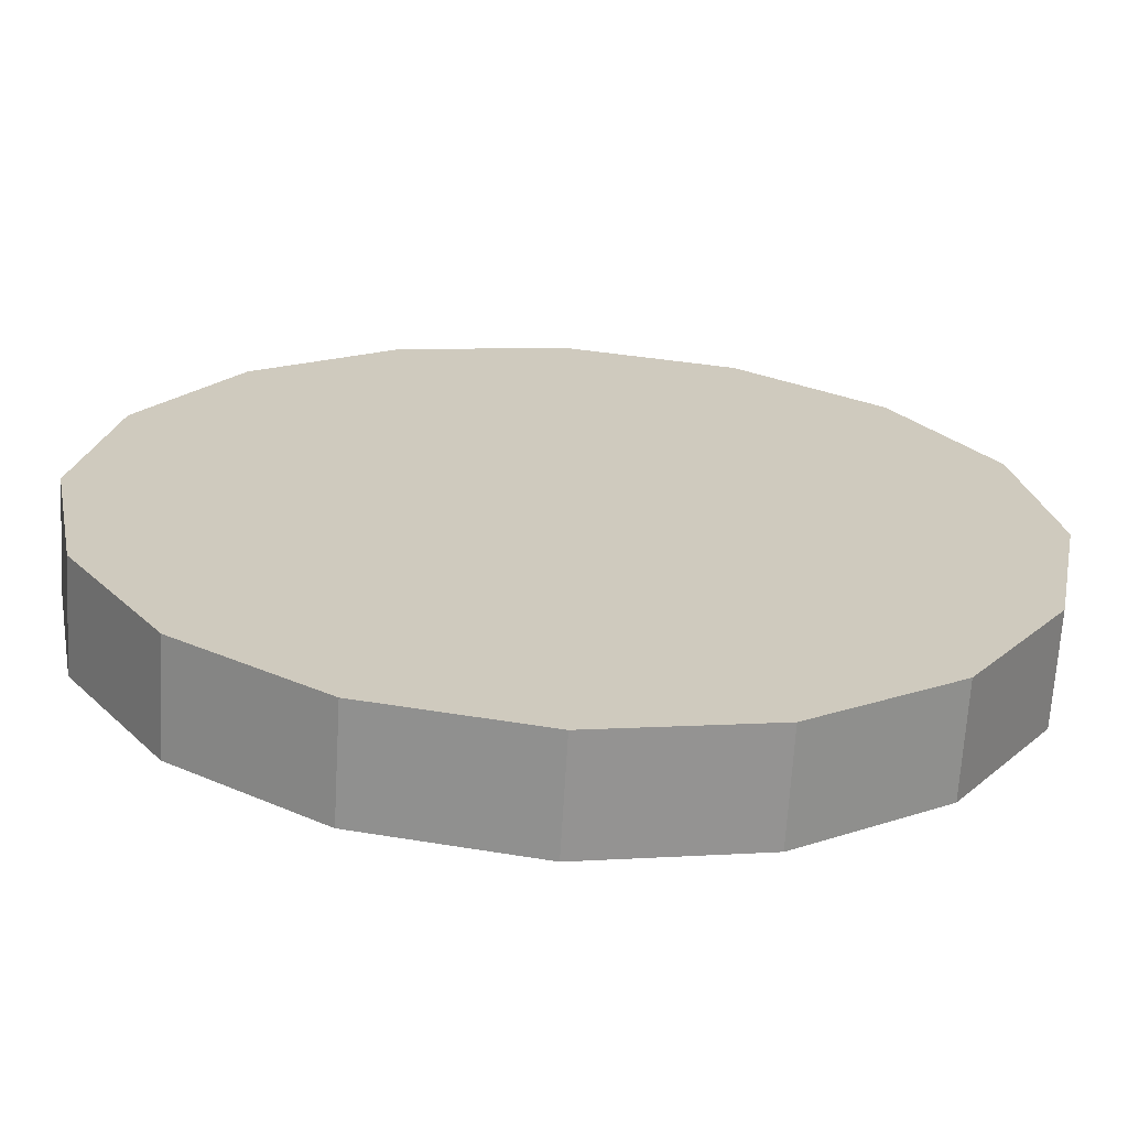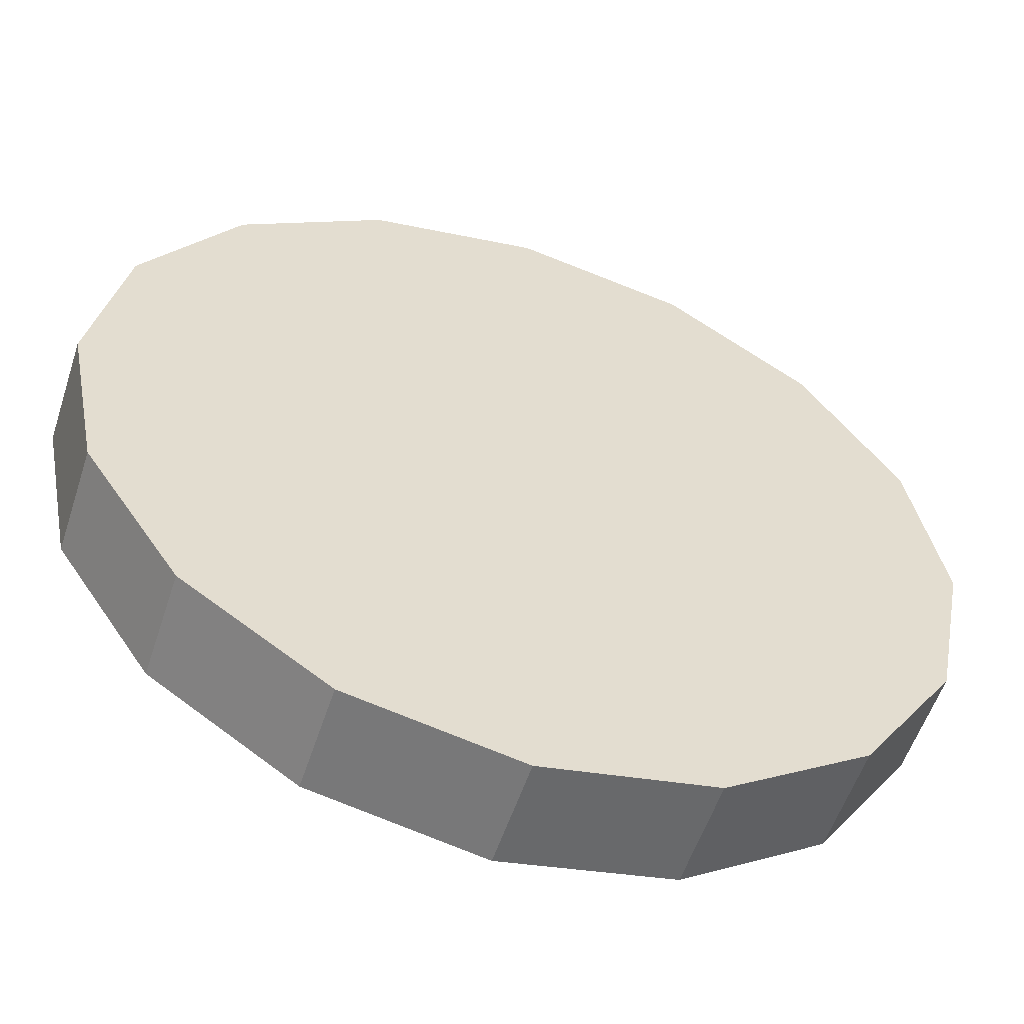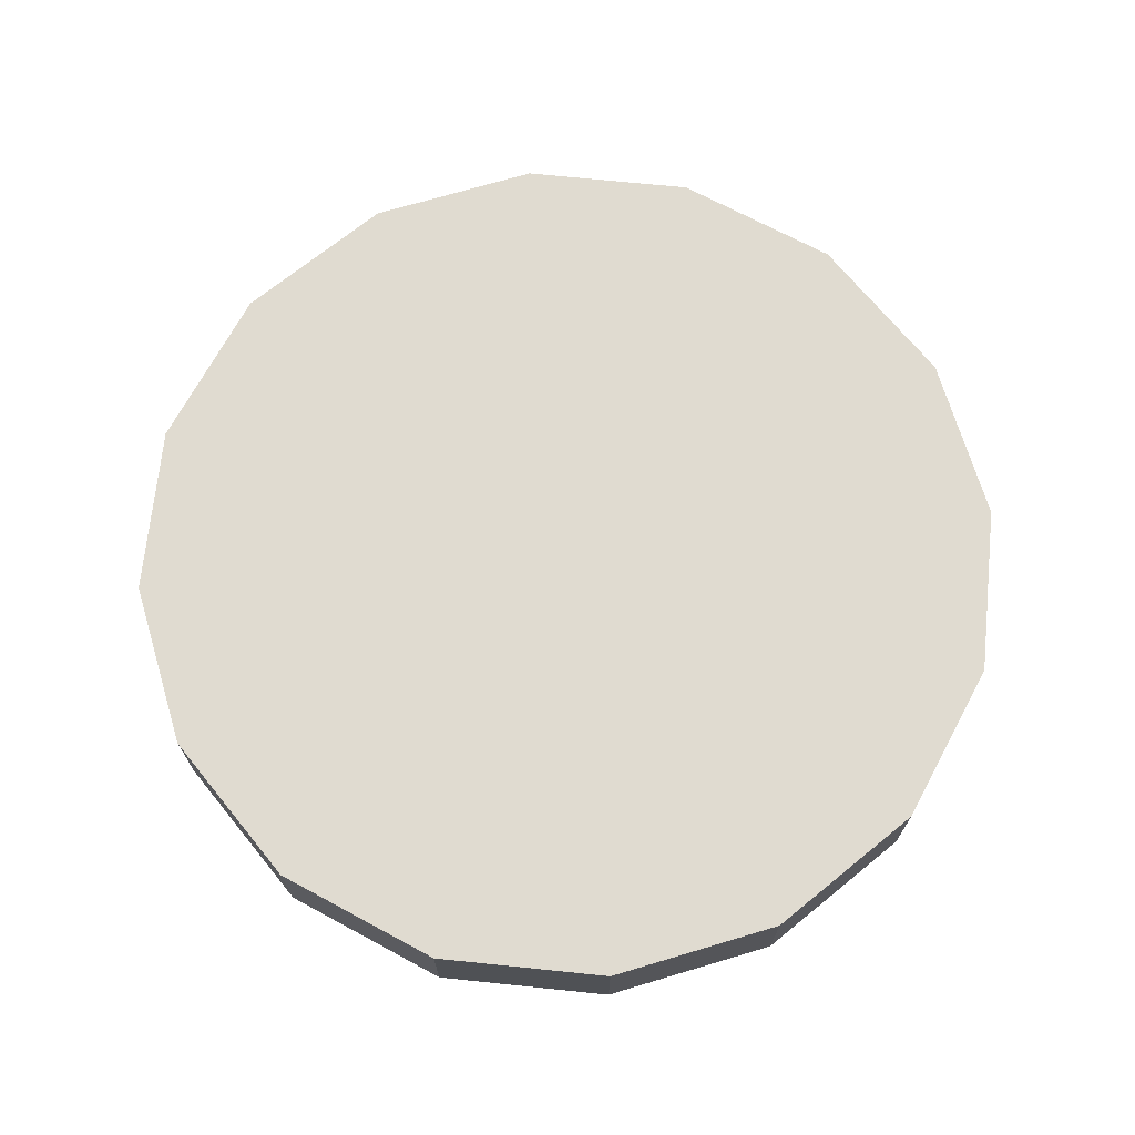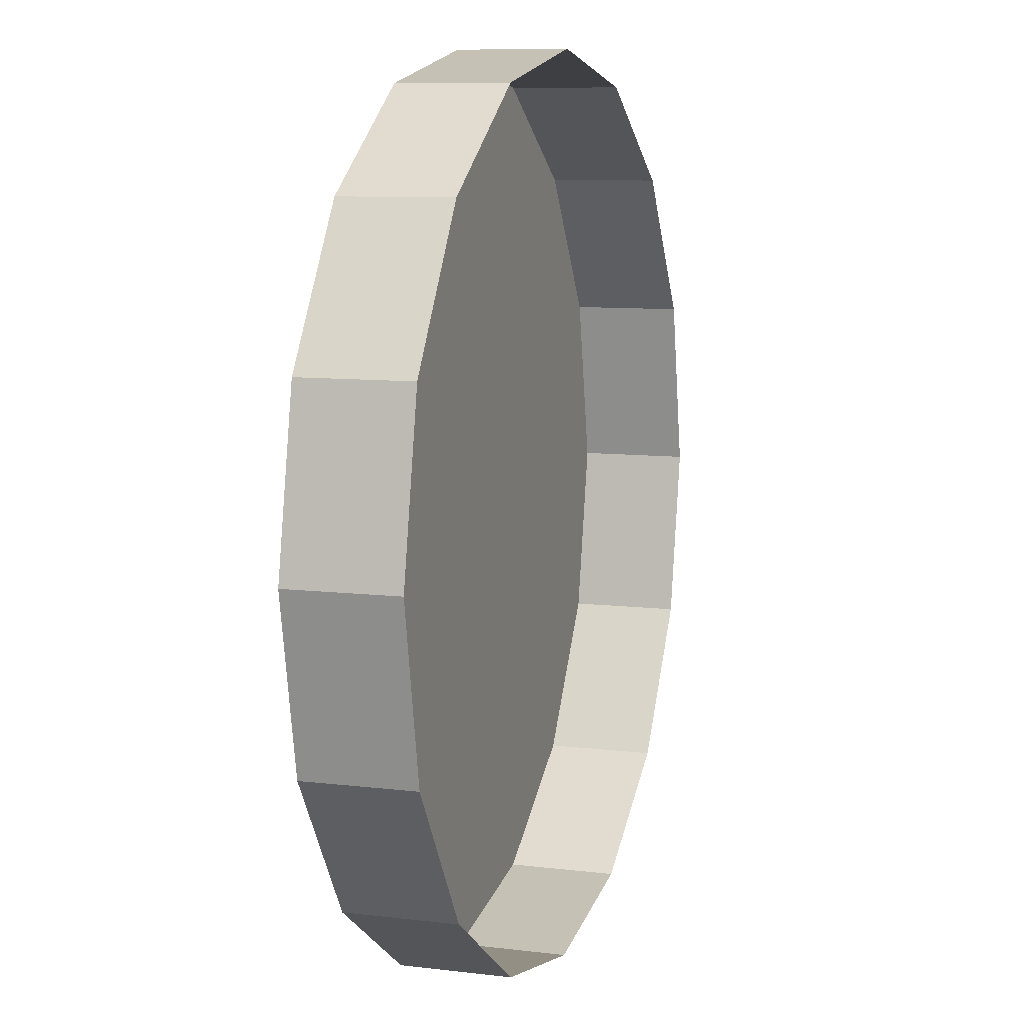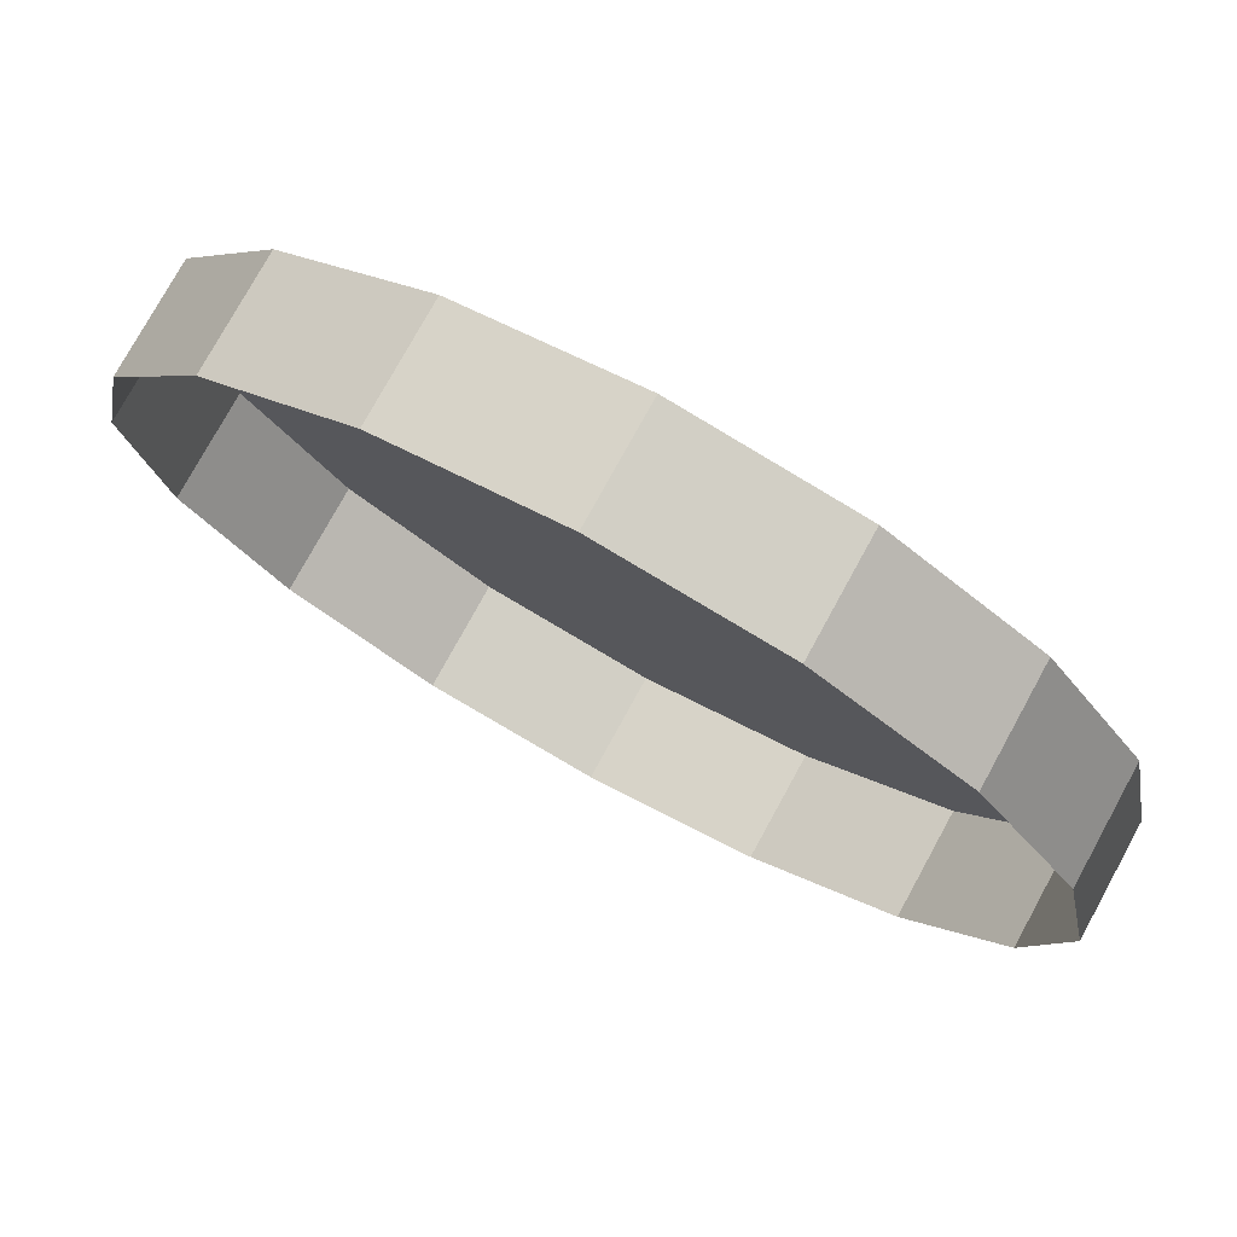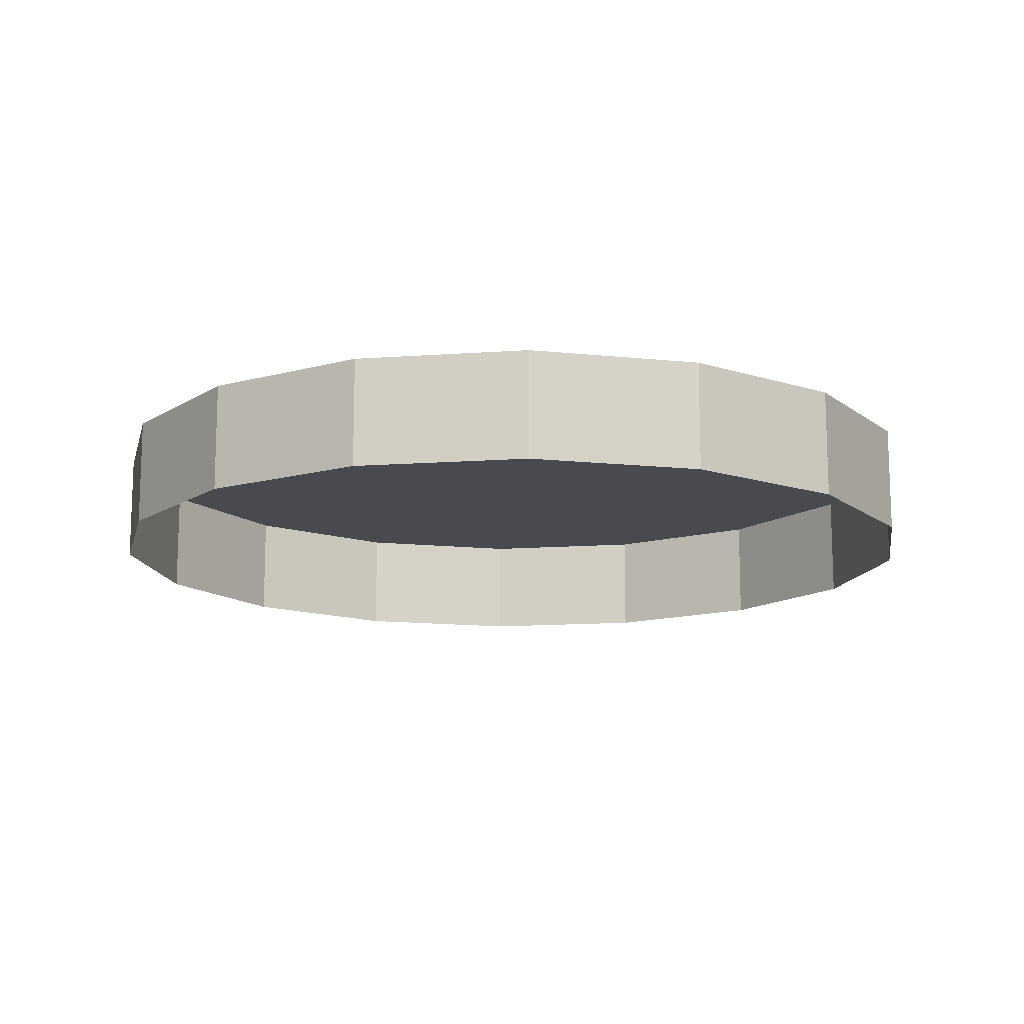
<metadata>
{"format":"obj","ext":"obj","renderer":"f3d","projection":"perspective","resolution":1024,"background":"white","views":[{"elev":-67.3,"azim":-3.4,"up":"+Y"},{"elev":-55.7,"azim":-18.1,"up":"+Y"},{"elev":70.2,"azim":-50.4,"up":"+Z"},{"elev":8.9,"azim":108.2,"up":"+Y"},{"elev":76.5,"azim":-151.3,"up":"+Y"},{"elev":-13.6,"azim":155.4,"up":"+Z"}]}
</metadata>
<code>
o LM_L_LW6_UnderPF
v -11.31 44.36 -12.23
v -20.33 46.16 -12.23
v -11.31 44.36 -6.426
v -20.33 46.16 -12.23
v -29.36 44.36 -12.23
v -20.33 46.16 -6.426
v -20.33 46.16 -12.23
v -20.33 46.16 -6.426
v -11.31 44.36 -6.426
v -3.655 39.25 -12.23
v -11.31 44.36 -12.23
v -3.655 39.25 -6.426
v -11.31 44.36 -12.23
v -11.31 44.36 -6.426
v -3.655 39.25 -6.426
v -29.36 44.36 -12.23
v -29.36 44.36 -6.426
v -20.33 46.16 -6.426
v -29.36 44.36 -12.23
v -37.01 39.25 -12.23
v -29.36 44.36 -6.426
v -3.655 39.25 -12.23
v -3.655 39.25 -6.426
v 1.457 31.6 -6.426
v 1.457 31.6 -12.23
v -3.655 39.25 -12.23
v 1.457 31.6 -6.426
v -37.01 39.25 -12.23
v -37.01 39.25 -6.426
v -29.36 44.36 -6.426
v 3.252 22.58 -6.426
v -11.31 44.36 -6.426
v -20.33 46.16 -6.426
v 3.252 22.58 -6.426
v -3.655 39.25 -6.426
v -11.31 44.36 -6.426
v -37.01 39.25 -12.23
v -42.12 31.6 -12.23
v -37.01 39.25 -6.426
v -43.92 22.58 -6.426
v -20.33 46.16 -6.426
v -29.36 44.36 -6.426
v 1.457 31.6 -6.426
v -3.655 39.25 -6.426
v 1.457 31.6 -12.23
v 1.457 31.6 -6.426
v 3.252 22.58 -6.426
v 3.252 22.58 -12.23
v -42.12 31.6 -12.23
v -42.12 31.6 -6.426
v -37.01 39.25 -6.426
v -43.92 22.58 -6.426
v -29.36 44.36 -6.426
v -37.01 39.25 -6.426
v -42.12 31.6 -12.23
v -43.92 22.58 -12.23
v -42.12 31.6 -6.426
v -37.01 39.25 -6.426
v -42.12 31.6 -6.426
v -43.92 22.58 -6.426
v 3.252 22.58 -12.23
v 3.252 22.58 -6.426
v 1.457 13.55 -6.426
v 1.457 13.55 -12.23
v -20.33 -1.009 -6.426
v -43.92 22.58 -12.23
v -43.92 22.58 -6.426
v -42.12 31.6 -6.426
v -43.92 22.58 -12.23
v -42.12 13.55 -12.23
v -43.92 22.58 -6.426
v -3.655 5.899 -6.426
v 1.457 13.55 -6.426
v 3.252 22.58 -6.426
v 1.457 13.55 -12.23
v 1.457 13.55 -6.426
v -3.655 5.899 -6.426
v -3.655 5.899 -12.23
v 1.457 13.55 -12.23
v -3.655 5.899 -6.426
v -42.12 13.55 -12.23
v -42.12 13.55 -6.426
v -43.92 22.58 -6.426
v -11.31 0.7867 -6.426
v -3.655 5.899 -6.426
v -42.12 13.55 -12.23
v -37.01 5.899 -12.23
v -42.12 13.55 -6.426
v -42.12 13.55 -6.426
v -37.01 5.899 -6.426
v 3.252 22.58 -6.426
v -20.33 -1.009 -6.426
v -11.31 0.7867 -6.426
v -3.655 5.899 -12.23
v -3.655 5.899 -6.426
v -11.31 0.7867 -6.426
v -11.31 0.7867 -12.23
v -3.655 5.899 -12.23
v -11.31 0.7867 -6.426
v -37.01 5.899 -12.23
v -37.01 5.899 -6.426
v -42.12 13.55 -6.426
v -29.36 0.7867 -6.426
v -37.01 5.899 -12.23
v -29.36 0.7867 -12.23
v -37.01 5.899 -6.426
v -43.92 22.58 -6.426
v -29.36 0.7867 -6.426
v -20.33 -1.009 -6.426
v -20.33 -1.009 -12.23
v -11.31 0.7867 -12.23
v -20.33 -1.009 -6.426
v -11.31 0.7867 -12.23
v -11.31 0.7867 -6.426
v -20.33 -1.009 -6.426
v -29.36 0.7867 -12.23
v -20.33 -1.009 -12.23
v -29.36 0.7867 -6.426
v -29.36 0.7867 -12.23
v -29.36 0.7867 -6.426
v -37.01 5.899 -6.426
v -20.33 -1.009 -12.23
v -20.33 -1.009 -6.426
v -29.36 0.7867 -6.426
f 3 2 1
f 6 5 4
f 9 8 7
f 12 11 10
f 15 14 13
f 18 17 16
f 21 20 19
f 24 23 22
f 27 26 25
f 30 29 28
f 33 32 31
f 36 35 34
f 39 38 37
f 42 41 40
f 44 43 31
f 47 46 45
f 47 45 48
f 51 50 49
f 54 53 52
f 57 56 55
f 60 59 58
f 63 62 61
f 63 61 64
f 33 31 65
f 68 67 66
f 65 52 33
f 71 70 69
f 74 73 72
f 77 76 75
f 80 79 78
f 83 82 81
f 85 84 31
f 88 87 86
f 90 89 52
f 93 92 91
f 96 95 94
f 99 98 97
f 102 101 100
f 103 90 52
f 106 105 104
f 109 108 107
f 112 111 110
f 115 114 113
f 118 117 116
f 121 120 119
f 124 123 122

</code>
